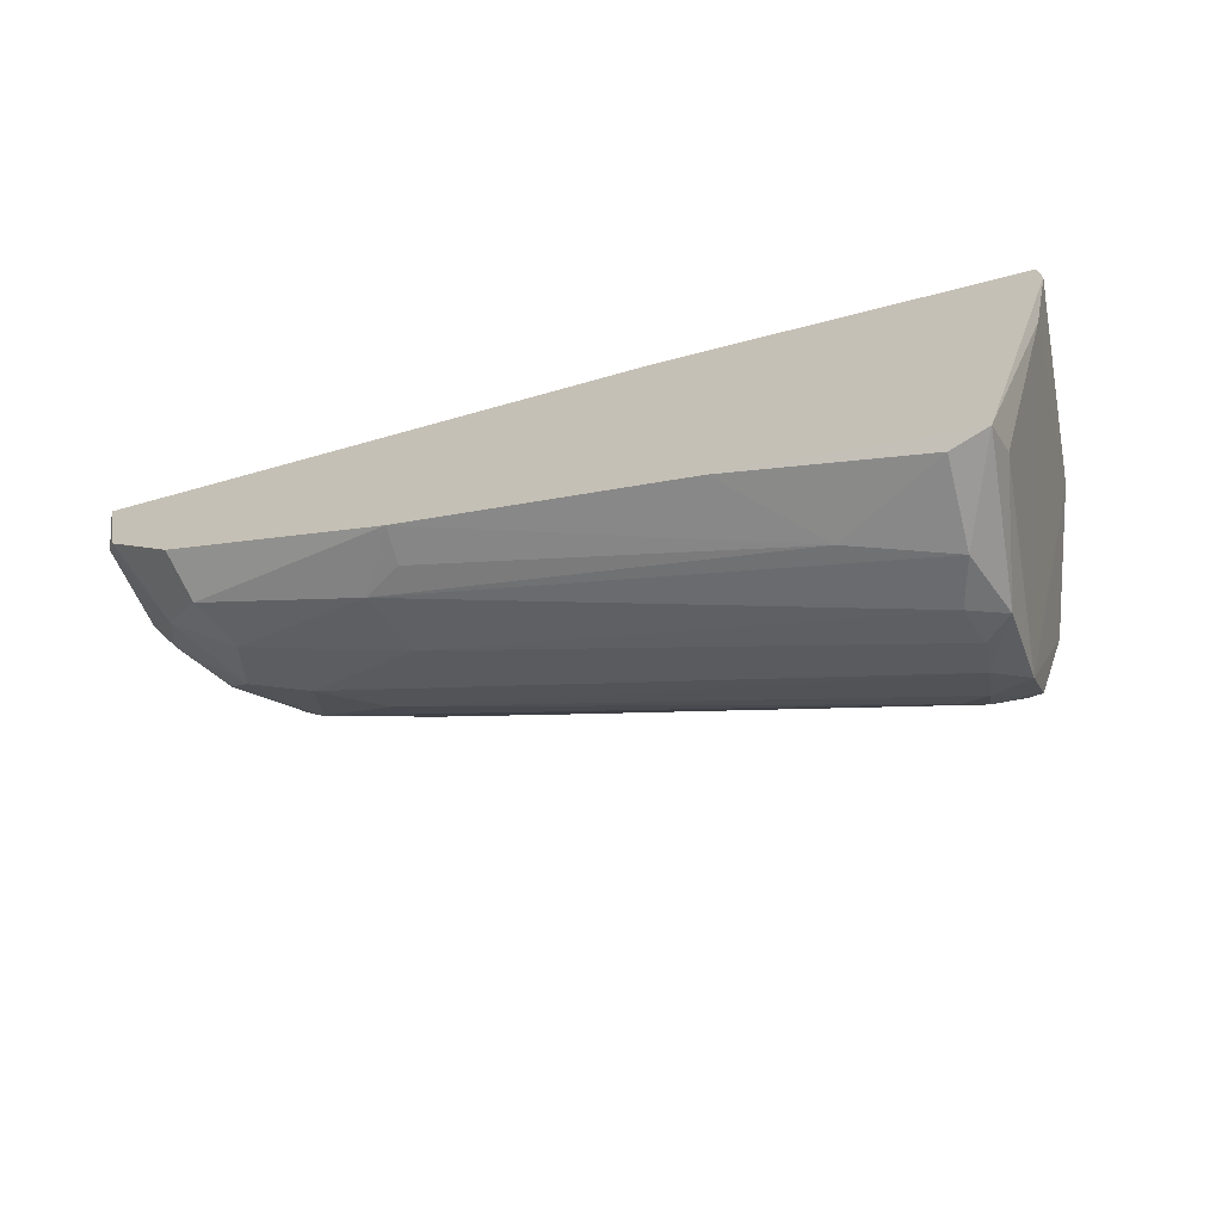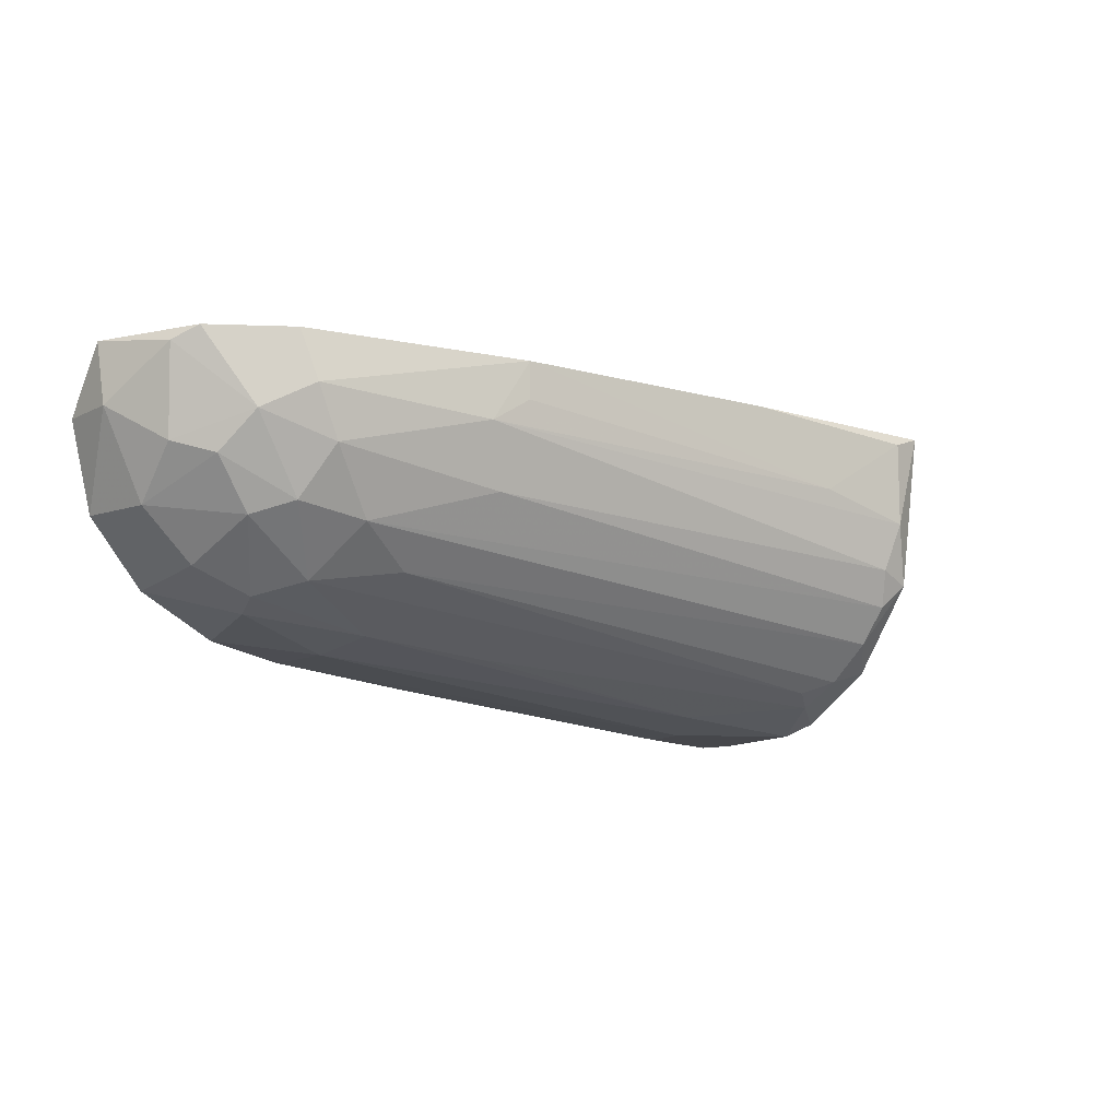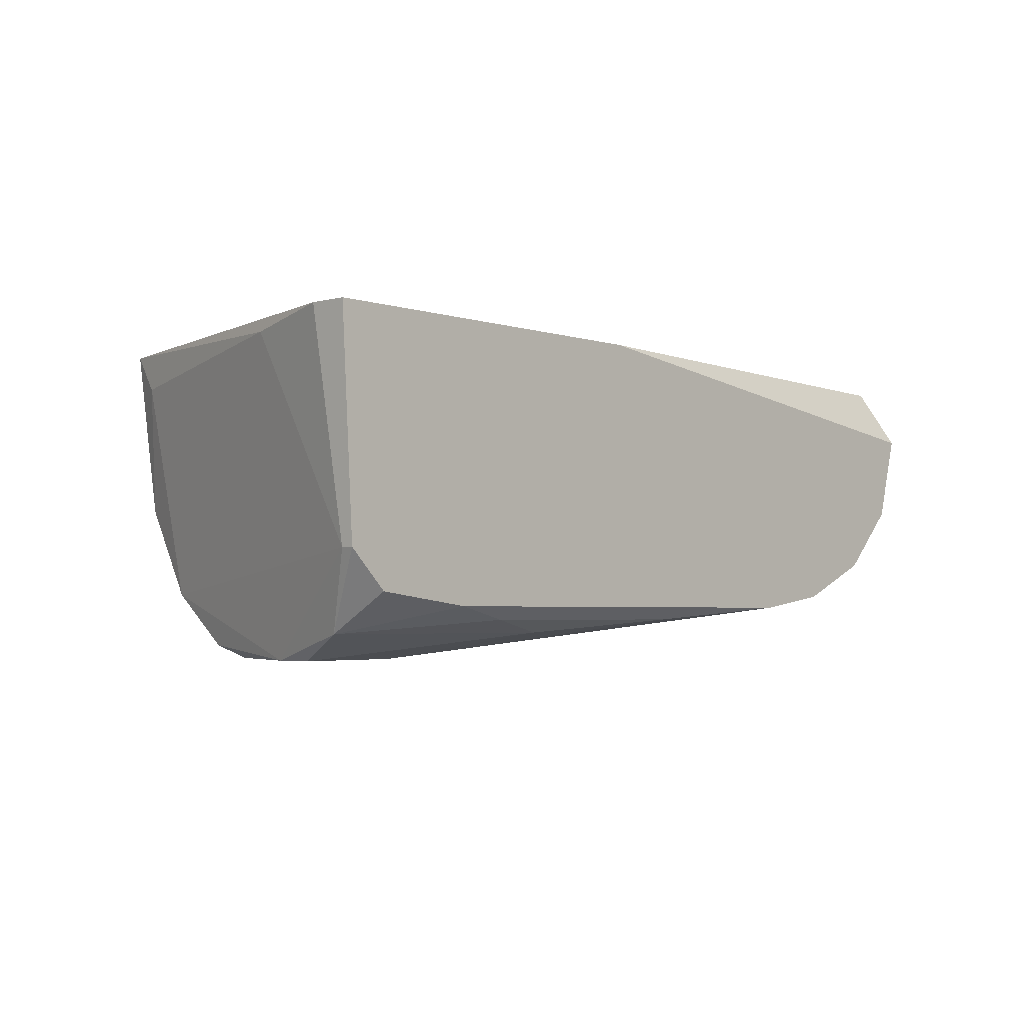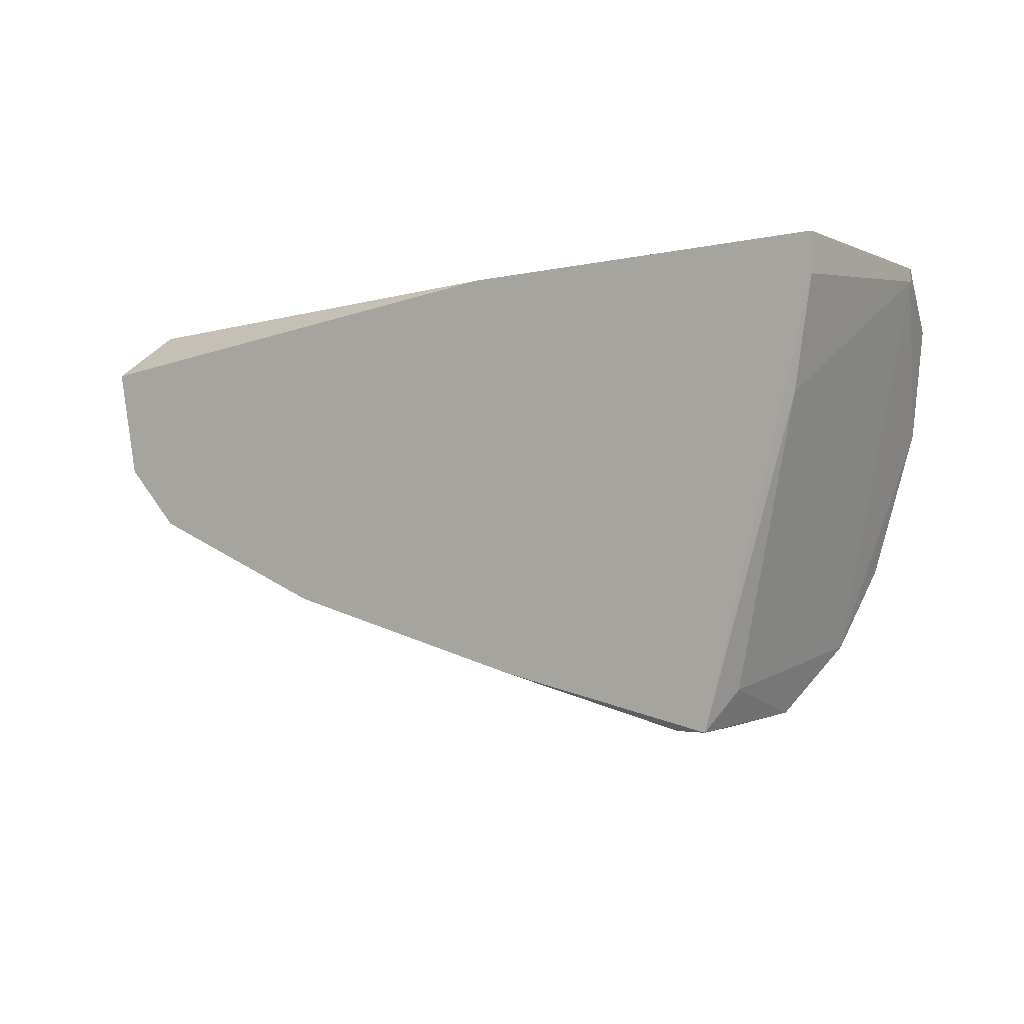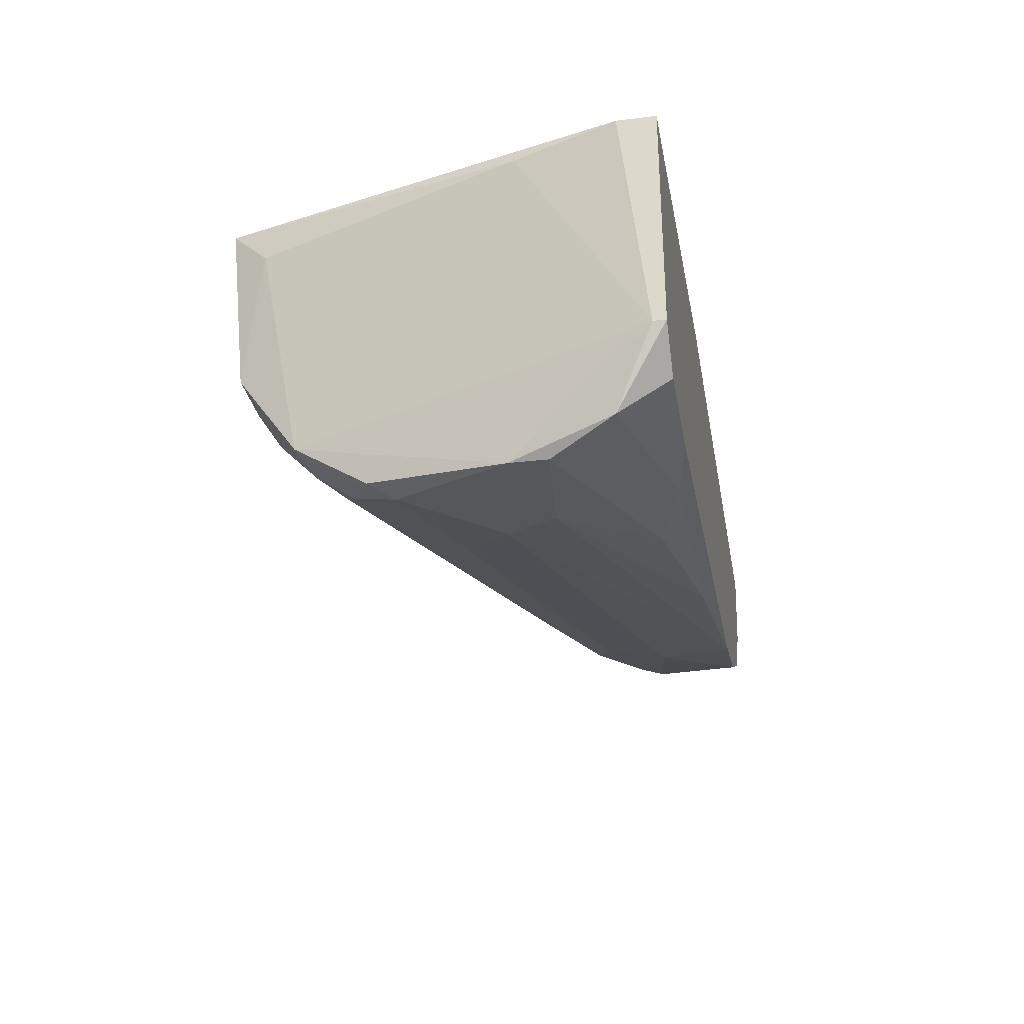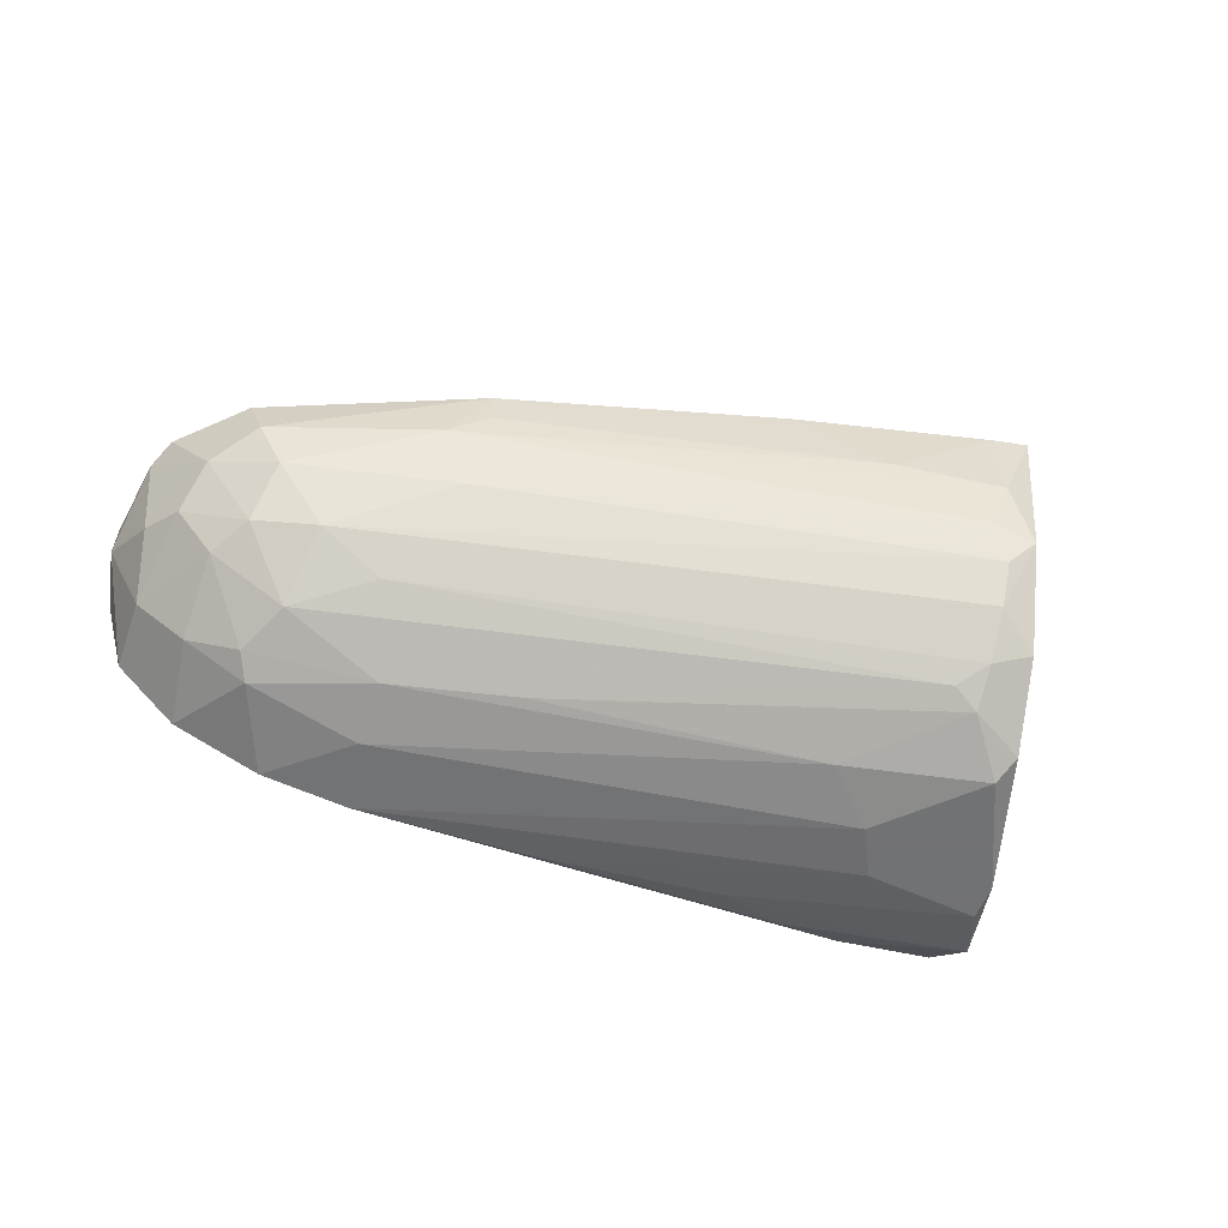
<metadata>
{"format":"obj","ext":"obj","renderer":"f3d","projection":"perspective","resolution":1024,"background":"white","views":[{"elev":-69.3,"azim":14.3,"up":"+Y"},{"elev":-10.8,"azim":-50.3,"up":"+Z"},{"elev":-3.2,"azim":132.2,"up":"+Z"},{"elev":-3.7,"azim":38.5,"up":"+Y"},{"elev":-27.1,"azim":100.5,"up":"+Z"},{"elev":-55.6,"azim":-19.8,"up":"+Z"}]}
</metadata>
<code>
v 0.01392 -0.01465 -0.02421
v 0.01392 -0.03122 -0.004333
v -0.03135 -0.002511 -0.01869
v -0.0203 0.005224 -0.0209
v 0.01061 0.001909 -0.02311
v -0.04349 -0.006927 0.001189
v -0.04349 0.005224 -0.00323
v -0.02361 -0.01356 -0.01538
v 0.02276 -0.02901 -0.01758
v 0.02276 -0.02239 -0.02311
v 0.02276 -0.03343 0.001189
v 0.02276 -0.03343 -0.006544
v 0.02276 0.005224 -0.0209
v 0.02276 -0.03122 -0.01427
v 0.02276 -0.0257 -0.0209
v 0.03381 -0.006927 0.001189
v -0.03465 -0.01245 -0.01096
v 0.0305 -0.004717 -0.02532
v 0.0305 -0.008032 -0.02532
v -0.02141 -0.006927 -0.01979
v -0.02141 -0.001406 -0.0209
v -0.02141 -0.02128 -0.00323
v 0.02497 -0.03233 -0.01206
v 0.02718 -0.02017 -0.02421
v 0.02718 -0.03012 -0.001019
v -0.02914 -0.01465 -0.01206
v -0.01809 -0.02239 0.002295
v -0.01809 -0.02239 -0.001019
v -0.04461 0.000804 0.002295
v -0.04461 -0.000301 -0.00323
v -0.04128 0.005224 -0.01096
v -0.04128 -0.001406 -0.01096
v -0.03245 -0.004717 -0.01758
v -0.03024 -0.009137 -0.01648
v 0.03602 0.005224 0.002295
v 0.03602 0.001909 0.002295
v -0.03577 -0.01576 -0.002124
v -0.03577 0.005224 -0.01648
v 0.02166 -0.03233 -0.01096
v 0.03271 0.000804 -0.02311
v 0.006189 -0.02901 0.002295
v -0.02803 0.005224 -0.01979
v 0.01834 -0.01024 -0.02532
v -0.03907 -0.01245 -0.004333
v 0.02608 -0.03343 0.002295
v 0.02608 -0.0268 -0.01979
v 0.02608 -0.01797 -0.02532
v -0.01036 -0.01024 -0.0209
v -0.01919 -0.02017 -0.008752
v 0.02055 -0.02349 -0.022
v 0.02055 -0.005822 -0.02532
v 0.002882 0.005224 0.002295
v -0.04239 -0.005822 -0.006544
v -0.04239 -0.009137 0.002295
v -0.004844 0.004119 -0.022
v 0.03492 0.004115 -0.01648
v 0.03492 0.005224 -0.01648
v -0.03687 -0.002511 -0.01538
v -0.03687 -0.01465 0.002295
v -0.03687 -0.009137 -0.01206
v 0.0316 0.005224 -0.01979
v -0.03355 -0.01576 -0.006544
v -0.04019 -0.009137 -0.007646
v 0.01724 0.004119 -0.022
f 64 4 13
f 36 35 45
f 45 35 29
f 42 35 61
f 45 29 59
f 35 42 7
f 19 47 51
f 29 35 52
f 35 7 52
f 7 29 52
f 7 42 38
f 45 59 41
f 35 36 56
f 19 40 56
f 46 19 56
f 45 23 25
f 23 46 25
f 46 23 9
f 15 46 9
f 23 45 12
f 39 23 12
f 62 26 49
f 39 12 22
f 62 49 22
f 49 39 22
f 29 7 30
f 6 29 30
f 63 32 60
f 33 34 60
f 7 38 31
f 30 7 31
f 32 30 31
f 42 61 4
f 21 42 4
f 55 51 4
f 51 47 43
f 21 4 43
f 4 51 43
f 41 59 27
f 22 28 27
f 22 27 37
f 62 22 37
f 27 59 37
f 36 45 16
f 56 36 16
f 46 56 16
f 25 46 16
f 45 25 16
f 40 19 18
f 19 51 18
f 55 4 64
f 42 21 3
f 38 42 3
f 33 60 58
f 60 32 58
f 31 38 58
f 32 31 58
f 3 33 58
f 38 3 58
f 23 39 14
f 26 9 14
f 9 23 14
f 49 26 14
f 39 49 14
f 26 34 8
f 15 9 8
f 9 26 8
f 62 37 44
f 45 41 11
f 12 45 11
f 47 10 1
f 10 48 1
f 43 47 1
f 21 43 1
f 32 63 53
f 30 32 53
f 6 30 53
f 44 6 53
f 63 44 53
f 34 33 20
f 3 21 20
f 33 3 20
f 21 1 20
f 1 48 20
f 26 62 17
f 34 26 17
f 63 60 17
f 60 34 17
f 44 63 17
f 62 44 17
f 59 29 54
f 29 6 54
f 37 59 54
f 6 44 54
f 44 37 54
f 47 19 24
f 19 46 24
f 46 15 24
f 15 10 24
f 10 47 24
f 28 22 2
f 22 12 2
f 41 27 2
f 27 28 2
f 11 41 2
f 12 11 2
f 61 35 57
f 40 61 57
f 35 56 57
f 56 40 57
f 10 15 50
f 48 10 50
f 15 8 50
f 8 34 50
f 34 20 50
f 20 48 50
f 51 55 5
f 40 18 5
f 18 51 5
f 55 64 5
f 64 40 5
f 61 40 13
f 4 61 13
f 40 64 13

</code>
